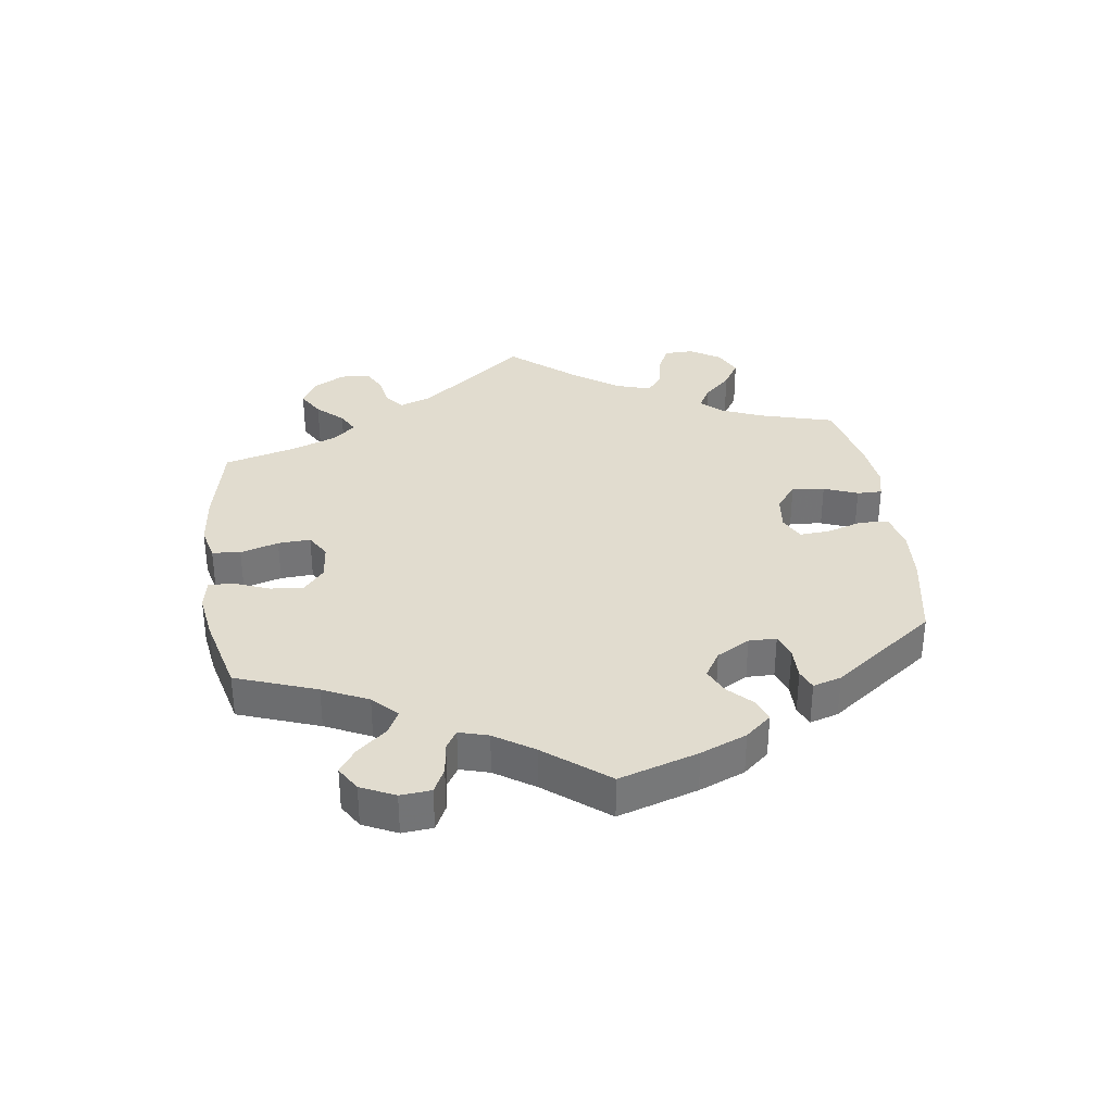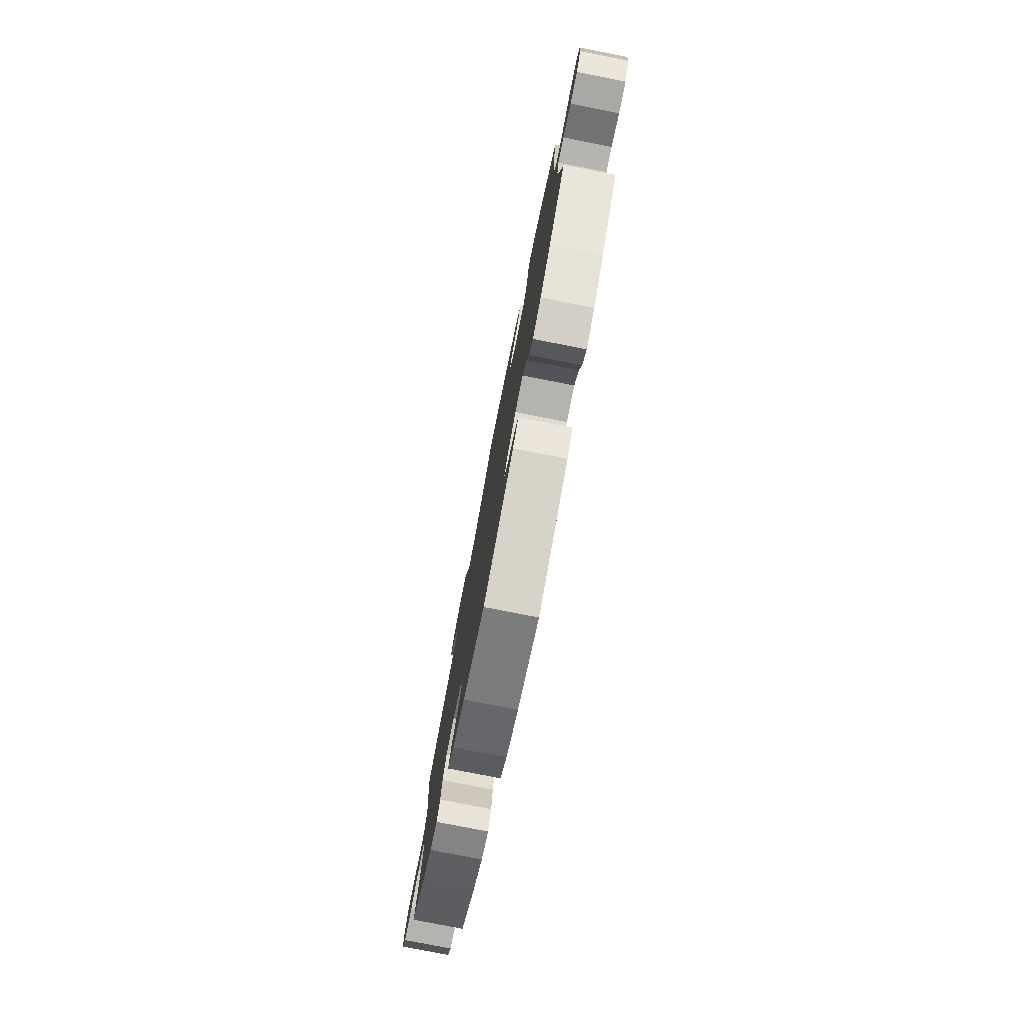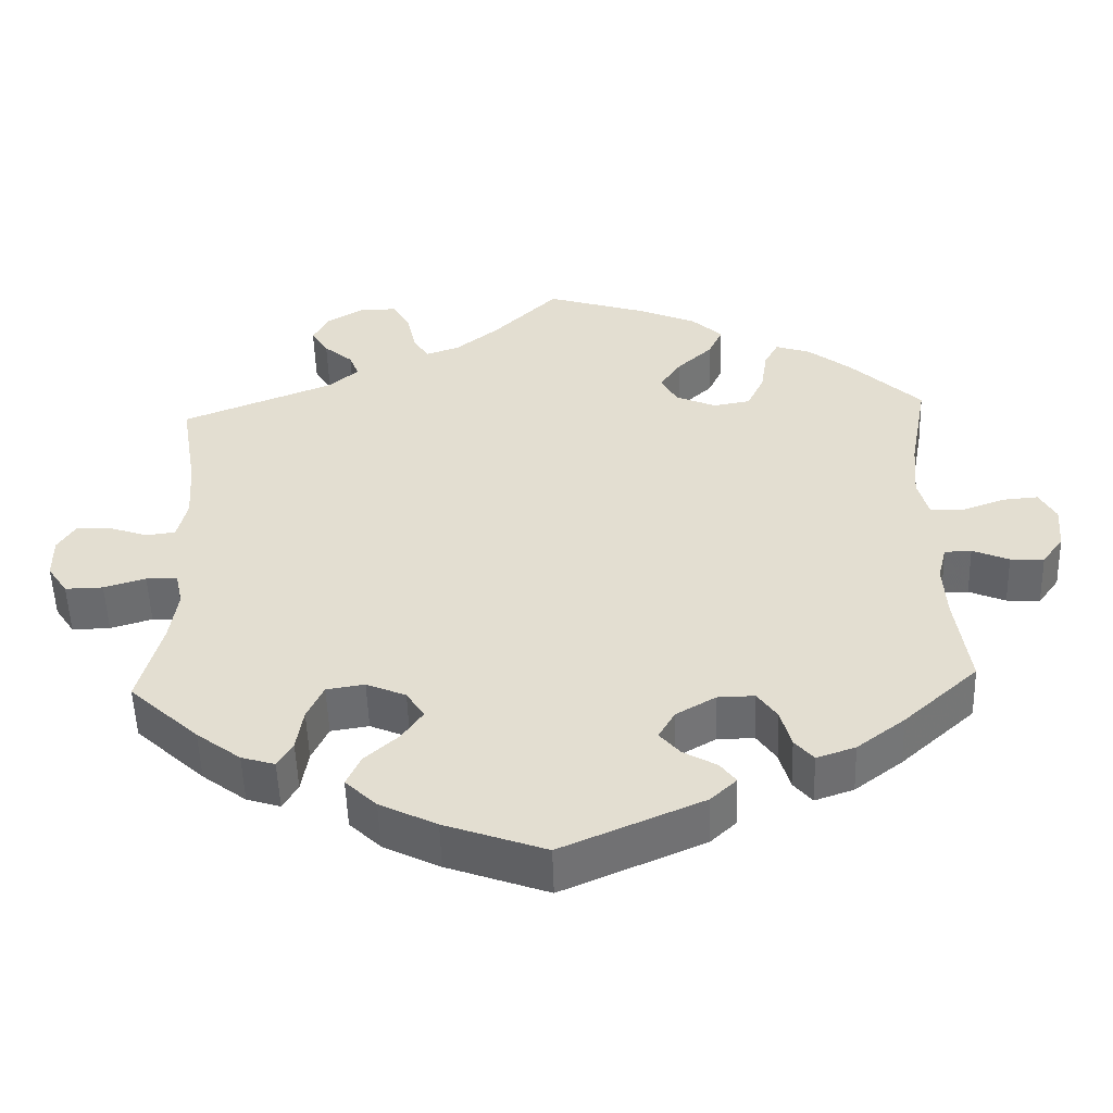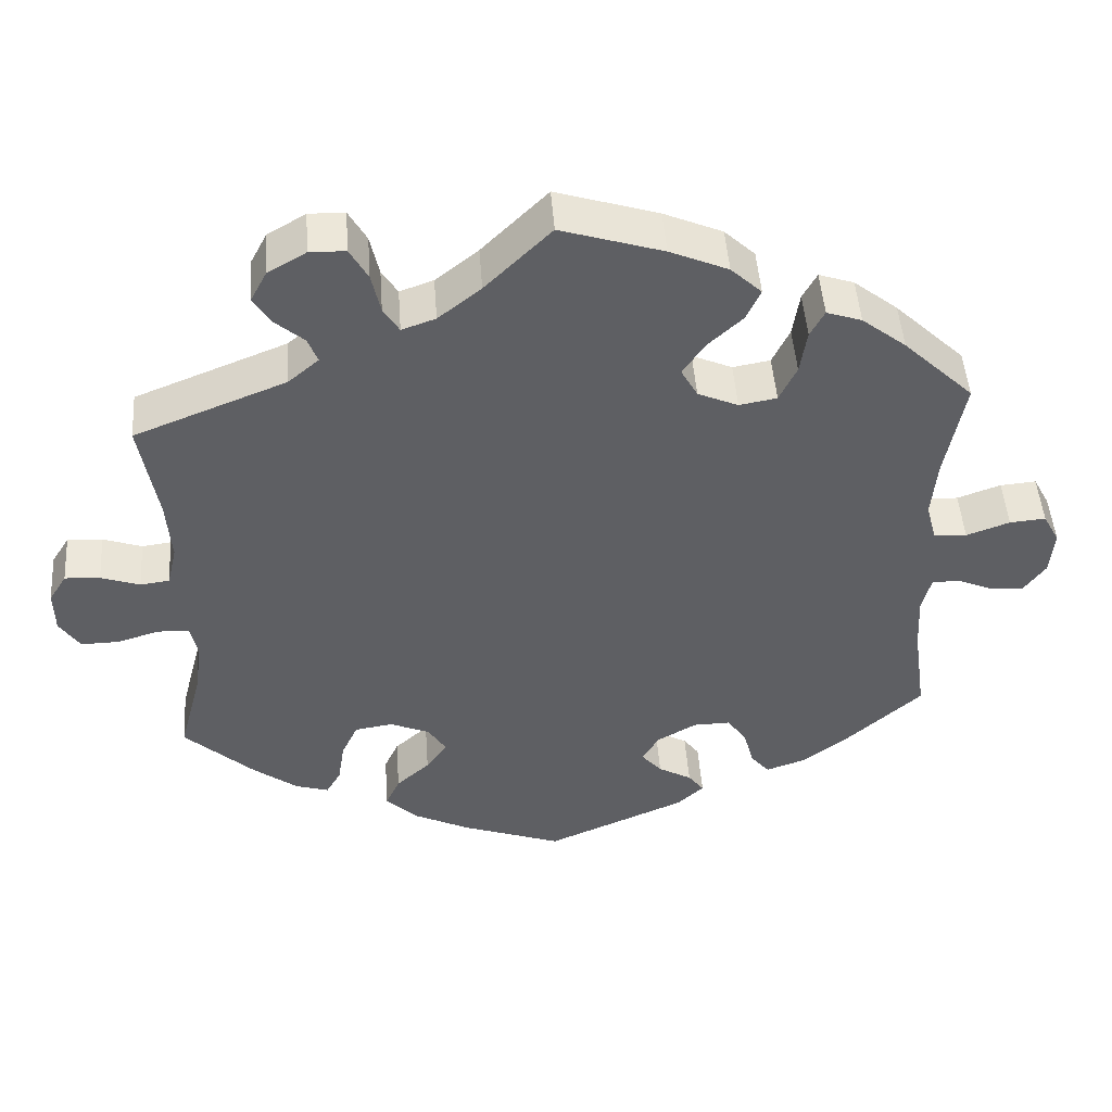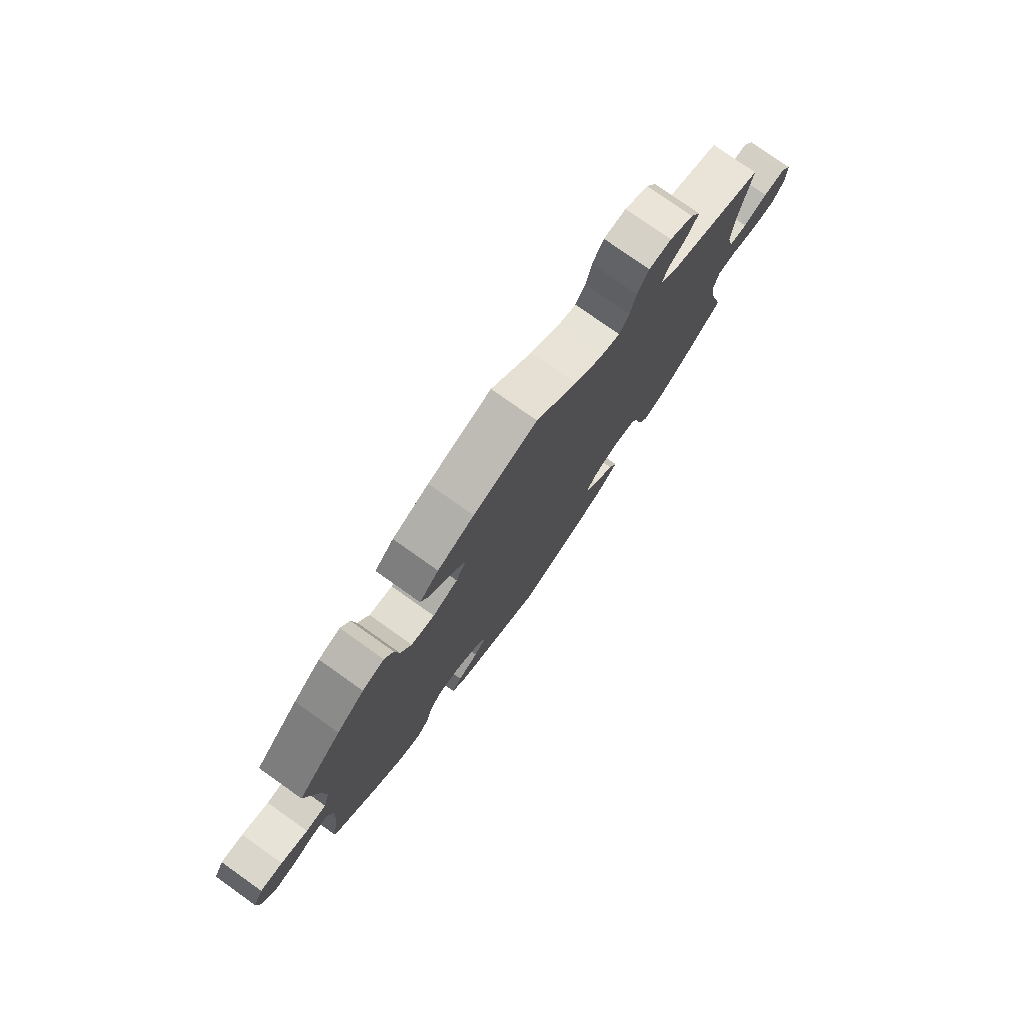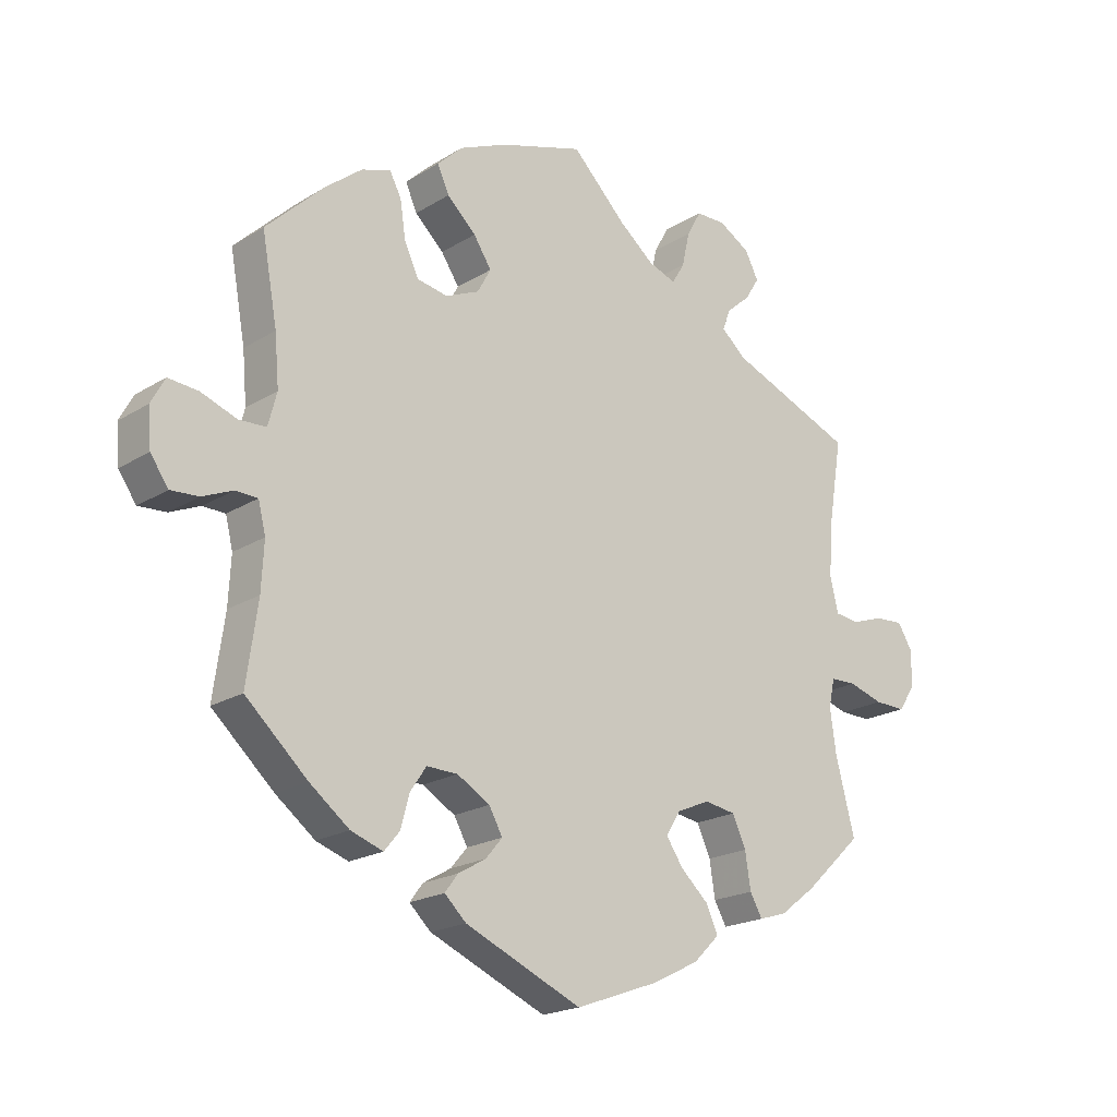
<metadata>
{"format":"obj","ext":"obj","renderer":"f3d","projection":"perspective","resolution":1024,"background":"white","views":[{"elev":34.2,"azim":112.3,"up":"+Y"},{"elev":-78.8,"azim":78.9,"up":"+Z"},{"elev":-53.0,"azim":1.8,"up":"+Z"},{"elev":48.1,"azim":-4.1,"up":"+Z"},{"elev":77.9,"azim":125.3,"up":"+Z"},{"elev":-20.1,"azim":138.4,"up":"+Z"}]}
</metadata>
<code>
v -0.211 0.07 -0.533
v -0.612 0.07 0.044
v 0.318 0.07 0.428
v -0.088 0.07 0.532
v 0.537 0.07 -0.31
v 0.131 0.07 -0.419
v -0.508 0.07 0.087
v 0.537 0.07 0.31
v -0.189 0.07 -0.409
v 0.512 0.07 0.173
v -0.234 0.07 -0.45
v 0.256 0.07 -0.348
v 0.384 0.07 0.448
v 0.182 0.07 0.334
v 0.153 0.07 -0.38
v 0.255 0.07 0.504
v 0.519 0.07 -0.182
v -0.521 0.07 0.031
v 0.563 0.07 -0.057
v 0.657 0.07 -0.081
v 0.612 0.07 -0.078
v 0 0.07 -0.62
v 0.136 0.07 0.577
v -0.56 0.07 0.026
v 0.206 0.07 -0.349
v -0.145 0.07 0.486
v 0 0.07 0.62
v 0.296 0.07 -0.438
v 0.519 0.07 0.039
v 0.236 0.07 0.462
v 0.686 0.07 -0.04
v 0.189 0.07 0.418
v 0.16 0.07 0.374
v 0.282 0.07 -0.386
v 0.321 0.07 -0.468
v -0.311 0.07 -0.363
v -0.659 0.07 0.047
v -0.345 0.07 0.494
v -0.161 0.07 -0.368
v -0.238 0.07 -0.307
v 0.158 0.07 -0.451
v 0.527 0.07 -0.058
v 0.691 0.07 0.021
v -0.34 0.07 -0.456
v 0.621 0.07 0.058
v -0.135 0.07 -0.571
v 0.437 0.07 -0.401
v -0.604 0.07 -0.09
v -0.548 0.07 -0.073
v 0.563 0.07 0.037
v -0.346 0.07 0.573
v -0.506 0.07 -0.191
v -0.32 0.07 -0.421
v 0.669 0.07 0.062
v -0.306 0.07 0.46
v 0.337 0.07 0.464
v 0.515 0.07 -0.106
v 0.286 0.07 0.319
v 0.505 0.07 0.092
v -0.496 0.07 -0.12
v -0.223 0.07 0.559
v -0.253 0.07 -0.492
v 0.373 0.07 -0.45
v 0.236 0.07 0.31
v 0.203 0.07 -0.477
v -0.293 0.07 0.426
v -0.368 0.07 0.531
v -0.334 0.07 0.391
v -0.247 0.07 0.602
v 0.309 0.07 0.368
v 0.189 0.07 -0.538
v -0.19 0.07 0.47
v -0.289 0.07 -0.315
v 0.224 0.07 -0.505
v -0.682 0.07 -0.05
v -0.295 0.07 0.603
v -0.385 0.07 -0.442
v -0.514 0.07 0.171
v -0.211 0.07 0.504
v -0.185 0.07 -0.33
v 0.443 0.07 0.401
v 0.214 0.07 0.543
v -0.537 0.07 -0.31
v -0.506 0.07 -0.074
v -0.655 0.07 -0.091
v -0.683 0.07 0.008
v -0.537 0.07 0.31
v -0.444 0.07 -0.397
v -0.211 -0 -0.533
v -0.612 -0 0.044
v 0.318 -0 0.428
v -0.088 -0 0.532
v 0.537 -0 -0.31
v 0.131 -0 -0.419
v -0.508 -0 0.087
v 0.537 -0 0.31
v -0.189 -0 -0.409
v 0.512 -0 0.173
v -0.234 -0 -0.45
v 0.256 -0 -0.348
v 0.384 -0 0.448
v 0.182 -0 0.334
v 0.153 -0 -0.38
v 0.255 -0 0.504
v 0.519 -0 -0.182
v -0.521 -0 0.031
v 0.563 -0 -0.057
v 0.657 -0 -0.081
v 0.612 -0 -0.078
v 0 -0 -0.62
v 0.136 -0 0.577
v -0.56 -0 0.026
v 0.206 -0 -0.349
v -0.145 -0 0.486
v 0 -0 0.62
v 0.296 -0 -0.438
v 0.519 -0 0.039
v 0.236 -0 0.462
v 0.686 -0 -0.04
v 0.189 -0 0.418
v 0.16 -0 0.374
v 0.282 -0 -0.386
v 0.321 -0 -0.468
v -0.311 -0 -0.363
v -0.659 -0 0.047
v -0.345 -0 0.494
v -0.161 -0 -0.368
v -0.238 -0 -0.307
v 0.158 -0 -0.451
v 0.527 -0 -0.058
v 0.691 -0 0.021
v -0.34 -0 -0.456
v 0.621 -0 0.058
v -0.135 -0 -0.571
v 0.437 -0 -0.401
v -0.604 -0 -0.09
v -0.548 -0 -0.073
v 0.563 -0 0.037
v -0.346 -0 0.573
v -0.506 -0 -0.191
v -0.32 -0 -0.421
v 0.669 -0 0.062
v -0.306 -0 0.46
v 0.337 -0 0.464
v 0.515 -0 -0.106
v 0.286 -0 0.319
v 0.505 -0 0.092
v -0.496 -0 -0.12
v -0.223 -0 0.559
v -0.253 -0 -0.492
v 0.373 -0 -0.45
v 0.236 -0 0.31
v 0.203 -0 -0.477
v -0.293 -0 0.426
v -0.368 -0 0.531
v -0.334 -0 0.391
v -0.247 -0 0.602
v 0.309 -0 0.368
v 0.189 -0 -0.538
v -0.19 -0 0.47
v -0.289 -0 -0.315
v 0.224 -0 -0.505
v -0.682 -0 -0.05
v -0.295 -0 0.603
v -0.385 -0 -0.442
v -0.514 -0 0.171
v -0.211 -0 0.504
v -0.185 -0 -0.33
v 0.443 -0 0.401
v 0.214 -0 0.543
v -0.537 -0 -0.31
v -0.506 -0 -0.074
v -0.655 -0 -0.091
v -0.683 -0 0.008
v -0.537 -0 0.31
v -0.444 -0 -0.397
f 81 8 10
f 13 81 10 59
f 70 3 56 13
f 58 70 13 59
f 64 58 59 29
f 14 64 29
f 82 16 30 32
f 82 32 33
f 4 27 23 82
f 26 4 82 33
f 72 26 33 14
f 76 69 61 79
f 76 79 72
f 51 76 72
f 55 38 67 51
f 66 55 51 72
f 68 66 72 14
f 78 87 68 14
f 86 37 2 24
f 86 24 18
f 75 86 18
f 49 48 85 75
f 84 49 75 18
f 60 84 18 7
f 77 88 83 52
f 77 52 60
f 36 53 44 77
f 73 36 77 60
f 40 73 60 7
f 1 62 11 9
f 1 9 39
f 46 1 39
f 22 46 39
f 71 22 39 80
f 41 65 74 71
f 6 41 71 80
f 63 35 28 34
f 63 34 12
f 17 5 47 63
f 57 17 63 12
f 42 57 12 25
f 31 20 21 19
f 31 19 42
f 43 31 42
f 50 45 54 43
f 29 50 43 42
f 15 6 80 40
f 40 7 78 14
f 25 15 40 14
f 29 42 25 14
f 98 96 169
f 147 98 169 101
f 101 144 91 158
f 147 101 158 146
f 117 147 146 152
f 117 152 102
f 120 118 104 170
f 121 120 170
f 170 111 115 92
f 121 170 92 114
f 102 121 114 160
f 167 149 157 164
f 160 167 164
f 160 164 139
f 139 155 126 143
f 160 139 143 154
f 102 160 154 156
f 102 156 175 166
f 112 90 125 174
f 106 112 174
f 106 174 163
f 163 173 136 137
f 106 163 137 172
f 95 106 172 148
f 140 171 176 165
f 148 140 165
f 165 132 141 124
f 148 165 124 161
f 95 148 161 128
f 97 99 150 89
f 127 97 89
f 127 89 134
f 127 134 110
f 168 127 110 159
f 159 162 153 129
f 168 159 129 94
f 122 116 123 151
f 100 122 151
f 151 135 93 105
f 100 151 105 145
f 113 100 145 130
f 107 109 108 119
f 130 107 119
f 130 119 131
f 131 142 133 138
f 130 131 138 117
f 128 168 94 103
f 102 166 95 128
f 102 128 103 113
f 102 113 130 117
f 10 98 147 59
f 59 147 117 29
f 29 117 138 50
f 50 138 133 45
f 45 133 142 54
f 54 142 131 43
f 43 131 119 31
f 31 119 108 20
f 20 108 109 21
f 21 109 107 19
f 19 107 130 42
f 42 130 145 57
f 57 145 105 17
f 17 105 93 5
f 5 93 135 47
f 47 135 151 63
f 63 151 123 35
f 35 123 116 28
f 28 116 122 34
f 34 122 100 12
f 12 100 113 25
f 25 113 103 15
f 15 103 94 6
f 6 94 129 41
f 41 129 153 65
f 65 153 162 74
f 74 162 159 71
f 71 159 110 22
f 22 110 134 46
f 46 134 89 1
f 1 89 150 62
f 62 150 99 11
f 11 99 97 9
f 9 97 127 39
f 39 127 168 80
f 80 168 128 40
f 40 128 161 73
f 73 161 124 36
f 36 124 141 53
f 53 141 132 44
f 44 132 165 77
f 77 165 176 88
f 88 176 171 83
f 83 171 140 52
f 52 140 148 60
f 60 148 172 84
f 84 172 137 49
f 49 137 136 48
f 48 136 173 85
f 85 173 163 75
f 75 163 174 86
f 86 174 125 37
f 37 125 90 2
f 2 90 112 24
f 24 112 106 18
f 18 106 95 7
f 7 95 166 78
f 78 166 175 87
f 87 175 156 68
f 68 156 154 66
f 66 154 143 55
f 55 143 126 38
f 38 126 155 67
f 67 155 139 51
f 51 139 164 76
f 76 164 157 69
f 69 157 149 61
f 61 149 167 79
f 79 167 160 72
f 72 160 114 26
f 26 114 92 4
f 4 92 115 27
f 27 115 111 23
f 23 111 170 82
f 82 170 104 16
f 16 104 118 30
f 30 118 120 32
f 32 120 121 33
f 33 121 102 14
f 14 102 152 64
f 64 152 146 58
f 58 146 158 70
f 70 158 91 3
f 3 91 144 56
f 56 144 101 13
f 13 101 169 81
f 81 169 96 8
f 8 96 98 10

</code>
